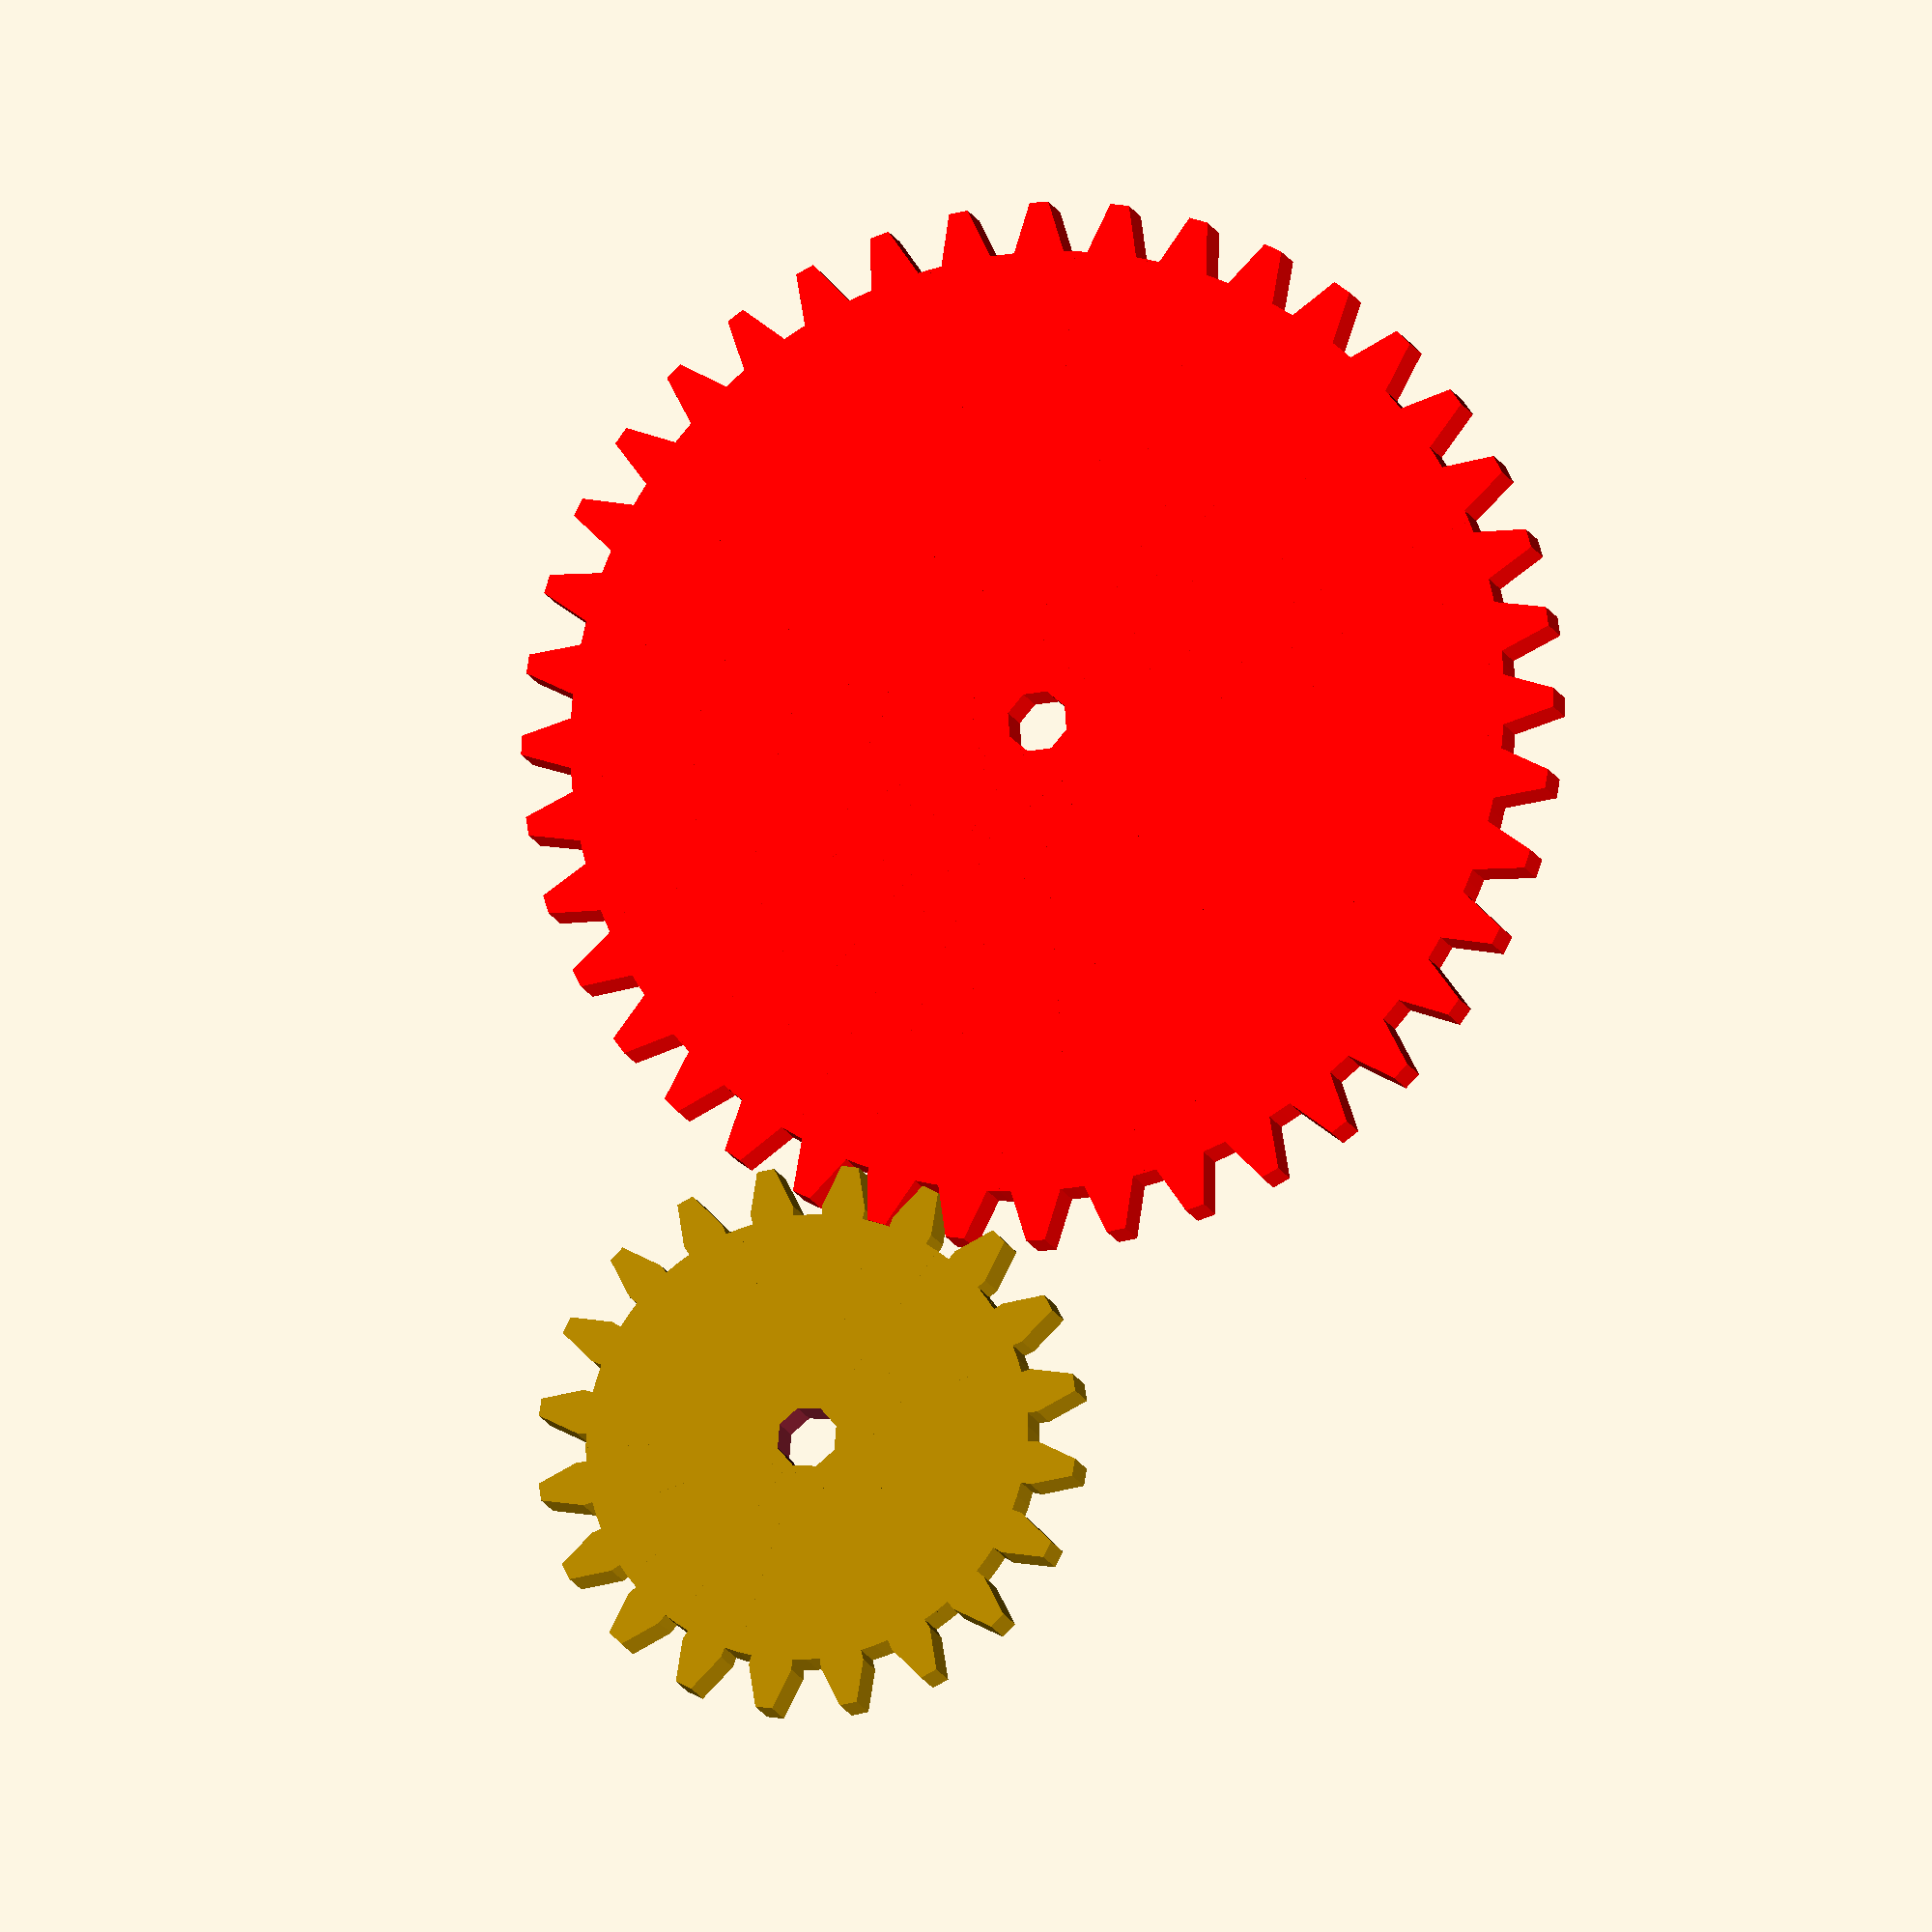
<openscad>
union(){rotate(a = [0, 0, $t*360])
color("red"){rotate(a = [0, 0, 0.0])
difference(){union(){
rotate(a = [0, 0, 0.0])
linear_extrude(convexity = 10, center = false, twist = 0.000, height = 4){polygon(points = [[0, -0.0], [-2.997974868672682, 37.88155417464821], [-2.981445637658108, 37.88285868185886], [-2.0167191352320795, 37.94644705278201], [-2.0167191352320795, 37.94644705278201], [-2.0167191352320795, 37.94644705278201], [-2.0167191352320795, 37.94644705278201], [-2.0167191352320795, 37.94644705278201], [-0.7606228978782459, 41.99311196859817], [0.7606228978782459, 41.99311196859817], [2.0167191352320795, 37.94644705278201], [2.0167191352320795, 37.94644705278201], [2.0167191352320795, 37.94644705278201], [2.0167191352320795, 37.94644705278201], [2.0167191352320795, 37.94644705278201], [2.981445637658108, 37.88285868185886], [2.997974868672682, 37.88155417464821]], paths = [[0, 1, 2, 3, 4, 5, 6, 7, 8, 9, 10, 11, 12, 13, 14, 15, 16]]);
}
rotate(a = [0, 0, 9.0])
linear_extrude(convexity = 10, center = false, twist = 0.000, height = 4){polygon(points = [[0, -0.0], [-2.997974868672682, 37.88155417464821], [-2.981445637658108, 37.88285868185886], [-2.0167191352320795, 37.94644705278201], [-2.0167191352320795, 37.94644705278201], [-2.0167191352320795, 37.94644705278201], [-2.0167191352320795, 37.94644705278201], [-2.0167191352320795, 37.94644705278201], [-0.7606228978782459, 41.99311196859817], [0.7606228978782459, 41.99311196859817], [2.0167191352320795, 37.94644705278201], [2.0167191352320795, 37.94644705278201], [2.0167191352320795, 37.94644705278201], [2.0167191352320795, 37.94644705278201], [2.0167191352320795, 37.94644705278201], [2.981445637658108, 37.88285868185886], [2.997974868672682, 37.88155417464821]], paths = [[0, 1, 2, 3, 4, 5, 6, 7, 8, 9, 10, 11, 12, 13, 14, 15, 16]]);
}
rotate(a = [0, 0, 18.0])
linear_extrude(convexity = 10, center = false, twist = 0.000, height = 4){polygon(points = [[0, -0.0], [-2.997974868672682, 37.88155417464821], [-2.981445637658108, 37.88285868185886], [-2.0167191352320795, 37.94644705278201], [-2.0167191352320795, 37.94644705278201], [-2.0167191352320795, 37.94644705278201], [-2.0167191352320795, 37.94644705278201], [-2.0167191352320795, 37.94644705278201], [-0.7606228978782459, 41.99311196859817], [0.7606228978782459, 41.99311196859817], [2.0167191352320795, 37.94644705278201], [2.0167191352320795, 37.94644705278201], [2.0167191352320795, 37.94644705278201], [2.0167191352320795, 37.94644705278201], [2.0167191352320795, 37.94644705278201], [2.981445637658108, 37.88285868185886], [2.997974868672682, 37.88155417464821]], paths = [[0, 1, 2, 3, 4, 5, 6, 7, 8, 9, 10, 11, 12, 13, 14, 15, 16]]);
}
rotate(a = [0, 0, 27.0])
linear_extrude(convexity = 10, center = false, twist = 0.000, height = 4){polygon(points = [[0, -0.0], [-2.997974868672682, 37.88155417464821], [-2.981445637658108, 37.88285868185886], [-2.0167191352320795, 37.94644705278201], [-2.0167191352320795, 37.94644705278201], [-2.0167191352320795, 37.94644705278201], [-2.0167191352320795, 37.94644705278201], [-2.0167191352320795, 37.94644705278201], [-0.7606228978782459, 41.99311196859817], [0.7606228978782459, 41.99311196859817], [2.0167191352320795, 37.94644705278201], [2.0167191352320795, 37.94644705278201], [2.0167191352320795, 37.94644705278201], [2.0167191352320795, 37.94644705278201], [2.0167191352320795, 37.94644705278201], [2.981445637658108, 37.88285868185886], [2.997974868672682, 37.88155417464821]], paths = [[0, 1, 2, 3, 4, 5, 6, 7, 8, 9, 10, 11, 12, 13, 14, 15, 16]]);
}
rotate(a = [0, 0, 36.0])
linear_extrude(convexity = 10, center = false, twist = 0.000, height = 4){polygon(points = [[0, -0.0], [-2.997974868672682, 37.88155417464821], [-2.981445637658108, 37.88285868185886], [-2.0167191352320795, 37.94644705278201], [-2.0167191352320795, 37.94644705278201], [-2.0167191352320795, 37.94644705278201], [-2.0167191352320795, 37.94644705278201], [-2.0167191352320795, 37.94644705278201], [-0.7606228978782459, 41.99311196859817], [0.7606228978782459, 41.99311196859817], [2.0167191352320795, 37.94644705278201], [2.0167191352320795, 37.94644705278201], [2.0167191352320795, 37.94644705278201], [2.0167191352320795, 37.94644705278201], [2.0167191352320795, 37.94644705278201], [2.981445637658108, 37.88285868185886], [2.997974868672682, 37.88155417464821]], paths = [[0, 1, 2, 3, 4, 5, 6, 7, 8, 9, 10, 11, 12, 13, 14, 15, 16]]);
}
rotate(a = [0, 0, 45.0])
linear_extrude(convexity = 10, center = false, twist = 0.000, height = 4){polygon(points = [[0, -0.0], [-2.997974868672682, 37.88155417464821], [-2.981445637658108, 37.88285868185886], [-2.0167191352320795, 37.94644705278201], [-2.0167191352320795, 37.94644705278201], [-2.0167191352320795, 37.94644705278201], [-2.0167191352320795, 37.94644705278201], [-2.0167191352320795, 37.94644705278201], [-0.7606228978782459, 41.99311196859817], [0.7606228978782459, 41.99311196859817], [2.0167191352320795, 37.94644705278201], [2.0167191352320795, 37.94644705278201], [2.0167191352320795, 37.94644705278201], [2.0167191352320795, 37.94644705278201], [2.0167191352320795, 37.94644705278201], [2.981445637658108, 37.88285868185886], [2.997974868672682, 37.88155417464821]], paths = [[0, 1, 2, 3, 4, 5, 6, 7, 8, 9, 10, 11, 12, 13, 14, 15, 16]]);
}
rotate(a = [0, 0, 54.0])
linear_extrude(convexity = 10, center = false, twist = 0.000, height = 4){polygon(points = [[0, -0.0], [-2.997974868672682, 37.88155417464821], [-2.981445637658108, 37.88285868185886], [-2.0167191352320795, 37.94644705278201], [-2.0167191352320795, 37.94644705278201], [-2.0167191352320795, 37.94644705278201], [-2.0167191352320795, 37.94644705278201], [-2.0167191352320795, 37.94644705278201], [-0.7606228978782459, 41.99311196859817], [0.7606228978782459, 41.99311196859817], [2.0167191352320795, 37.94644705278201], [2.0167191352320795, 37.94644705278201], [2.0167191352320795, 37.94644705278201], [2.0167191352320795, 37.94644705278201], [2.0167191352320795, 37.94644705278201], [2.981445637658108, 37.88285868185886], [2.997974868672682, 37.88155417464821]], paths = [[0, 1, 2, 3, 4, 5, 6, 7, 8, 9, 10, 11, 12, 13, 14, 15, 16]]);
}
rotate(a = [0, 0, 63.0])
linear_extrude(convexity = 10, center = false, twist = 0.000, height = 4){polygon(points = [[0, -0.0], [-2.997974868672682, 37.88155417464821], [-2.981445637658108, 37.88285868185886], [-2.0167191352320795, 37.94644705278201], [-2.0167191352320795, 37.94644705278201], [-2.0167191352320795, 37.94644705278201], [-2.0167191352320795, 37.94644705278201], [-2.0167191352320795, 37.94644705278201], [-0.7606228978782459, 41.99311196859817], [0.7606228978782459, 41.99311196859817], [2.0167191352320795, 37.94644705278201], [2.0167191352320795, 37.94644705278201], [2.0167191352320795, 37.94644705278201], [2.0167191352320795, 37.94644705278201], [2.0167191352320795, 37.94644705278201], [2.981445637658108, 37.88285868185886], [2.997974868672682, 37.88155417464821]], paths = [[0, 1, 2, 3, 4, 5, 6, 7, 8, 9, 10, 11, 12, 13, 14, 15, 16]]);
}
rotate(a = [0, 0, 72.0])
linear_extrude(convexity = 10, center = false, twist = 0.000, height = 4){polygon(points = [[0, -0.0], [-2.997974868672682, 37.88155417464821], [-2.981445637658108, 37.88285868185886], [-2.0167191352320795, 37.94644705278201], [-2.0167191352320795, 37.94644705278201], [-2.0167191352320795, 37.94644705278201], [-2.0167191352320795, 37.94644705278201], [-2.0167191352320795, 37.94644705278201], [-0.7606228978782459, 41.99311196859817], [0.7606228978782459, 41.99311196859817], [2.0167191352320795, 37.94644705278201], [2.0167191352320795, 37.94644705278201], [2.0167191352320795, 37.94644705278201], [2.0167191352320795, 37.94644705278201], [2.0167191352320795, 37.94644705278201], [2.981445637658108, 37.88285868185886], [2.997974868672682, 37.88155417464821]], paths = [[0, 1, 2, 3, 4, 5, 6, 7, 8, 9, 10, 11, 12, 13, 14, 15, 16]]);
}
rotate(a = [0, 0, 81.0])
linear_extrude(convexity = 10, center = false, twist = 0.000, height = 4){polygon(points = [[0, -0.0], [-2.997974868672682, 37.88155417464821], [-2.981445637658108, 37.88285868185886], [-2.0167191352320795, 37.94644705278201], [-2.0167191352320795, 37.94644705278201], [-2.0167191352320795, 37.94644705278201], [-2.0167191352320795, 37.94644705278201], [-2.0167191352320795, 37.94644705278201], [-0.7606228978782459, 41.99311196859817], [0.7606228978782459, 41.99311196859817], [2.0167191352320795, 37.94644705278201], [2.0167191352320795, 37.94644705278201], [2.0167191352320795, 37.94644705278201], [2.0167191352320795, 37.94644705278201], [2.0167191352320795, 37.94644705278201], [2.981445637658108, 37.88285868185886], [2.997974868672682, 37.88155417464821]], paths = [[0, 1, 2, 3, 4, 5, 6, 7, 8, 9, 10, 11, 12, 13, 14, 15, 16]]);
}
rotate(a = [0, 0, 90.0])
linear_extrude(convexity = 10, center = false, twist = 0.000, height = 4){polygon(points = [[0, -0.0], [-2.997974868672682, 37.88155417464821], [-2.981445637658108, 37.88285868185886], [-2.0167191352320795, 37.94644705278201], [-2.0167191352320795, 37.94644705278201], [-2.0167191352320795, 37.94644705278201], [-2.0167191352320795, 37.94644705278201], [-2.0167191352320795, 37.94644705278201], [-0.7606228978782459, 41.99311196859817], [0.7606228978782459, 41.99311196859817], [2.0167191352320795, 37.94644705278201], [2.0167191352320795, 37.94644705278201], [2.0167191352320795, 37.94644705278201], [2.0167191352320795, 37.94644705278201], [2.0167191352320795, 37.94644705278201], [2.981445637658108, 37.88285868185886], [2.997974868672682, 37.88155417464821]], paths = [[0, 1, 2, 3, 4, 5, 6, 7, 8, 9, 10, 11, 12, 13, 14, 15, 16]]);
}
rotate(a = [0, 0, 99.0])
linear_extrude(convexity = 10, center = false, twist = 0.000, height = 4){polygon(points = [[0, -0.0], [-2.997974868672682, 37.88155417464821], [-2.981445637658108, 37.88285868185886], [-2.0167191352320795, 37.94644705278201], [-2.0167191352320795, 37.94644705278201], [-2.0167191352320795, 37.94644705278201], [-2.0167191352320795, 37.94644705278201], [-2.0167191352320795, 37.94644705278201], [-0.7606228978782459, 41.99311196859817], [0.7606228978782459, 41.99311196859817], [2.0167191352320795, 37.94644705278201], [2.0167191352320795, 37.94644705278201], [2.0167191352320795, 37.94644705278201], [2.0167191352320795, 37.94644705278201], [2.0167191352320795, 37.94644705278201], [2.981445637658108, 37.88285868185886], [2.997974868672682, 37.88155417464821]], paths = [[0, 1, 2, 3, 4, 5, 6, 7, 8, 9, 10, 11, 12, 13, 14, 15, 16]]);
}
rotate(a = [0, 0, 108.0])
linear_extrude(convexity = 10, center = false, twist = 0.000, height = 4){polygon(points = [[0, -0.0], [-2.997974868672682, 37.88155417464821], [-2.981445637658108, 37.88285868185886], [-2.0167191352320795, 37.94644705278201], [-2.0167191352320795, 37.94644705278201], [-2.0167191352320795, 37.94644705278201], [-2.0167191352320795, 37.94644705278201], [-2.0167191352320795, 37.94644705278201], [-0.7606228978782459, 41.99311196859817], [0.7606228978782459, 41.99311196859817], [2.0167191352320795, 37.94644705278201], [2.0167191352320795, 37.94644705278201], [2.0167191352320795, 37.94644705278201], [2.0167191352320795, 37.94644705278201], [2.0167191352320795, 37.94644705278201], [2.981445637658108, 37.88285868185886], [2.997974868672682, 37.88155417464821]], paths = [[0, 1, 2, 3, 4, 5, 6, 7, 8, 9, 10, 11, 12, 13, 14, 15, 16]]);
}
rotate(a = [0, 0, 117.0])
linear_extrude(convexity = 10, center = false, twist = 0.000, height = 4){polygon(points = [[0, -0.0], [-2.997974868672682, 37.88155417464821], [-2.981445637658108, 37.88285868185886], [-2.0167191352320795, 37.94644705278201], [-2.0167191352320795, 37.94644705278201], [-2.0167191352320795, 37.94644705278201], [-2.0167191352320795, 37.94644705278201], [-2.0167191352320795, 37.94644705278201], [-0.7606228978782459, 41.99311196859817], [0.7606228978782459, 41.99311196859817], [2.0167191352320795, 37.94644705278201], [2.0167191352320795, 37.94644705278201], [2.0167191352320795, 37.94644705278201], [2.0167191352320795, 37.94644705278201], [2.0167191352320795, 37.94644705278201], [2.981445637658108, 37.88285868185886], [2.997974868672682, 37.88155417464821]], paths = [[0, 1, 2, 3, 4, 5, 6, 7, 8, 9, 10, 11, 12, 13, 14, 15, 16]]);
}
rotate(a = [0, 0, 126.0])
linear_extrude(convexity = 10, center = false, twist = 0.000, height = 4){polygon(points = [[0, -0.0], [-2.997974868672682, 37.88155417464821], [-2.981445637658108, 37.88285868185886], [-2.0167191352320795, 37.94644705278201], [-2.0167191352320795, 37.94644705278201], [-2.0167191352320795, 37.94644705278201], [-2.0167191352320795, 37.94644705278201], [-2.0167191352320795, 37.94644705278201], [-0.7606228978782459, 41.99311196859817], [0.7606228978782459, 41.99311196859817], [2.0167191352320795, 37.94644705278201], [2.0167191352320795, 37.94644705278201], [2.0167191352320795, 37.94644705278201], [2.0167191352320795, 37.94644705278201], [2.0167191352320795, 37.94644705278201], [2.981445637658108, 37.88285868185886], [2.997974868672682, 37.88155417464821]], paths = [[0, 1, 2, 3, 4, 5, 6, 7, 8, 9, 10, 11, 12, 13, 14, 15, 16]]);
}
rotate(a = [0, 0, 135.0])
linear_extrude(convexity = 10, center = false, twist = 0.000, height = 4){polygon(points = [[0, -0.0], [-2.997974868672682, 37.88155417464821], [-2.981445637658108, 37.88285868185886], [-2.0167191352320795, 37.94644705278201], [-2.0167191352320795, 37.94644705278201], [-2.0167191352320795, 37.94644705278201], [-2.0167191352320795, 37.94644705278201], [-2.0167191352320795, 37.94644705278201], [-0.7606228978782459, 41.99311196859817], [0.7606228978782459, 41.99311196859817], [2.0167191352320795, 37.94644705278201], [2.0167191352320795, 37.94644705278201], [2.0167191352320795, 37.94644705278201], [2.0167191352320795, 37.94644705278201], [2.0167191352320795, 37.94644705278201], [2.981445637658108, 37.88285868185886], [2.997974868672682, 37.88155417464821]], paths = [[0, 1, 2, 3, 4, 5, 6, 7, 8, 9, 10, 11, 12, 13, 14, 15, 16]]);
}
rotate(a = [0, 0, 144.0])
linear_extrude(convexity = 10, center = false, twist = 0.000, height = 4){polygon(points = [[0, -0.0], [-2.997974868672682, 37.88155417464821], [-2.981445637658108, 37.88285868185886], [-2.0167191352320795, 37.94644705278201], [-2.0167191352320795, 37.94644705278201], [-2.0167191352320795, 37.94644705278201], [-2.0167191352320795, 37.94644705278201], [-2.0167191352320795, 37.94644705278201], [-0.7606228978782459, 41.99311196859817], [0.7606228978782459, 41.99311196859817], [2.0167191352320795, 37.94644705278201], [2.0167191352320795, 37.94644705278201], [2.0167191352320795, 37.94644705278201], [2.0167191352320795, 37.94644705278201], [2.0167191352320795, 37.94644705278201], [2.981445637658108, 37.88285868185886], [2.997974868672682, 37.88155417464821]], paths = [[0, 1, 2, 3, 4, 5, 6, 7, 8, 9, 10, 11, 12, 13, 14, 15, 16]]);
}
rotate(a = [0, 0, 153.0])
linear_extrude(convexity = 10, center = false, twist = 0.000, height = 4){polygon(points = [[0, -0.0], [-2.997974868672682, 37.88155417464821], [-2.981445637658108, 37.88285868185886], [-2.0167191352320795, 37.94644705278201], [-2.0167191352320795, 37.94644705278201], [-2.0167191352320795, 37.94644705278201], [-2.0167191352320795, 37.94644705278201], [-2.0167191352320795, 37.94644705278201], [-0.7606228978782459, 41.99311196859817], [0.7606228978782459, 41.99311196859817], [2.0167191352320795, 37.94644705278201], [2.0167191352320795, 37.94644705278201], [2.0167191352320795, 37.94644705278201], [2.0167191352320795, 37.94644705278201], [2.0167191352320795, 37.94644705278201], [2.981445637658108, 37.88285868185886], [2.997974868672682, 37.88155417464821]], paths = [[0, 1, 2, 3, 4, 5, 6, 7, 8, 9, 10, 11, 12, 13, 14, 15, 16]]);
}
rotate(a = [0, 0, 162.0])
linear_extrude(convexity = 10, center = false, twist = 0.000, height = 4){polygon(points = [[0, -0.0], [-2.997974868672682, 37.88155417464821], [-2.981445637658108, 37.88285868185886], [-2.0167191352320795, 37.94644705278201], [-2.0167191352320795, 37.94644705278201], [-2.0167191352320795, 37.94644705278201], [-2.0167191352320795, 37.94644705278201], [-2.0167191352320795, 37.94644705278201], [-0.7606228978782459, 41.99311196859817], [0.7606228978782459, 41.99311196859817], [2.0167191352320795, 37.94644705278201], [2.0167191352320795, 37.94644705278201], [2.0167191352320795, 37.94644705278201], [2.0167191352320795, 37.94644705278201], [2.0167191352320795, 37.94644705278201], [2.981445637658108, 37.88285868185886], [2.997974868672682, 37.88155417464821]], paths = [[0, 1, 2, 3, 4, 5, 6, 7, 8, 9, 10, 11, 12, 13, 14, 15, 16]]);
}
rotate(a = [0, 0, 171.0])
linear_extrude(convexity = 10, center = false, twist = 0.000, height = 4){polygon(points = [[0, -0.0], [-2.997974868672682, 37.88155417464821], [-2.981445637658108, 37.88285868185886], [-2.0167191352320795, 37.94644705278201], [-2.0167191352320795, 37.94644705278201], [-2.0167191352320795, 37.94644705278201], [-2.0167191352320795, 37.94644705278201], [-2.0167191352320795, 37.94644705278201], [-0.7606228978782459, 41.99311196859817], [0.7606228978782459, 41.99311196859817], [2.0167191352320795, 37.94644705278201], [2.0167191352320795, 37.94644705278201], [2.0167191352320795, 37.94644705278201], [2.0167191352320795, 37.94644705278201], [2.0167191352320795, 37.94644705278201], [2.981445637658108, 37.88285868185886], [2.997974868672682, 37.88155417464821]], paths = [[0, 1, 2, 3, 4, 5, 6, 7, 8, 9, 10, 11, 12, 13, 14, 15, 16]]);
}
rotate(a = [0, 0, 180.0])
linear_extrude(convexity = 10, center = false, twist = 0.000, height = 4){polygon(points = [[0, -0.0], [-2.997974868672682, 37.88155417464821], [-2.981445637658108, 37.88285868185886], [-2.0167191352320795, 37.94644705278201], [-2.0167191352320795, 37.94644705278201], [-2.0167191352320795, 37.94644705278201], [-2.0167191352320795, 37.94644705278201], [-2.0167191352320795, 37.94644705278201], [-0.7606228978782459, 41.99311196859817], [0.7606228978782459, 41.99311196859817], [2.0167191352320795, 37.94644705278201], [2.0167191352320795, 37.94644705278201], [2.0167191352320795, 37.94644705278201], [2.0167191352320795, 37.94644705278201], [2.0167191352320795, 37.94644705278201], [2.981445637658108, 37.88285868185886], [2.997974868672682, 37.88155417464821]], paths = [[0, 1, 2, 3, 4, 5, 6, 7, 8, 9, 10, 11, 12, 13, 14, 15, 16]]);
}
rotate(a = [0, 0, 189.0])
linear_extrude(convexity = 10, center = false, twist = 0.000, height = 4){polygon(points = [[0, -0.0], [-2.997974868672682, 37.88155417464821], [-2.981445637658108, 37.88285868185886], [-2.0167191352320795, 37.94644705278201], [-2.0167191352320795, 37.94644705278201], [-2.0167191352320795, 37.94644705278201], [-2.0167191352320795, 37.94644705278201], [-2.0167191352320795, 37.94644705278201], [-0.7606228978782459, 41.99311196859817], [0.7606228978782459, 41.99311196859817], [2.0167191352320795, 37.94644705278201], [2.0167191352320795, 37.94644705278201], [2.0167191352320795, 37.94644705278201], [2.0167191352320795, 37.94644705278201], [2.0167191352320795, 37.94644705278201], [2.981445637658108, 37.88285868185886], [2.997974868672682, 37.88155417464821]], paths = [[0, 1, 2, 3, 4, 5, 6, 7, 8, 9, 10, 11, 12, 13, 14, 15, 16]]);
}
rotate(a = [0, 0, 198.0])
linear_extrude(convexity = 10, center = false, twist = 0.000, height = 4){polygon(points = [[0, -0.0], [-2.997974868672682, 37.88155417464821], [-2.981445637658108, 37.88285868185886], [-2.0167191352320795, 37.94644705278201], [-2.0167191352320795, 37.94644705278201], [-2.0167191352320795, 37.94644705278201], [-2.0167191352320795, 37.94644705278201], [-2.0167191352320795, 37.94644705278201], [-0.7606228978782459, 41.99311196859817], [0.7606228978782459, 41.99311196859817], [2.0167191352320795, 37.94644705278201], [2.0167191352320795, 37.94644705278201], [2.0167191352320795, 37.94644705278201], [2.0167191352320795, 37.94644705278201], [2.0167191352320795, 37.94644705278201], [2.981445637658108, 37.88285868185886], [2.997974868672682, 37.88155417464821]], paths = [[0, 1, 2, 3, 4, 5, 6, 7, 8, 9, 10, 11, 12, 13, 14, 15, 16]]);
}
rotate(a = [0, 0, 207.0])
linear_extrude(convexity = 10, center = false, twist = 0.000, height = 4){polygon(points = [[0, -0.0], [-2.997974868672682, 37.88155417464821], [-2.981445637658108, 37.88285868185886], [-2.0167191352320795, 37.94644705278201], [-2.0167191352320795, 37.94644705278201], [-2.0167191352320795, 37.94644705278201], [-2.0167191352320795, 37.94644705278201], [-2.0167191352320795, 37.94644705278201], [-0.7606228978782459, 41.99311196859817], [0.7606228978782459, 41.99311196859817], [2.0167191352320795, 37.94644705278201], [2.0167191352320795, 37.94644705278201], [2.0167191352320795, 37.94644705278201], [2.0167191352320795, 37.94644705278201], [2.0167191352320795, 37.94644705278201], [2.981445637658108, 37.88285868185886], [2.997974868672682, 37.88155417464821]], paths = [[0, 1, 2, 3, 4, 5, 6, 7, 8, 9, 10, 11, 12, 13, 14, 15, 16]]);
}
rotate(a = [0, 0, 216.0])
linear_extrude(convexity = 10, center = false, twist = 0.000, height = 4){polygon(points = [[0, -0.0], [-2.997974868672682, 37.88155417464821], [-2.981445637658108, 37.88285868185886], [-2.0167191352320795, 37.94644705278201], [-2.0167191352320795, 37.94644705278201], [-2.0167191352320795, 37.94644705278201], [-2.0167191352320795, 37.94644705278201], [-2.0167191352320795, 37.94644705278201], [-0.7606228978782459, 41.99311196859817], [0.7606228978782459, 41.99311196859817], [2.0167191352320795, 37.94644705278201], [2.0167191352320795, 37.94644705278201], [2.0167191352320795, 37.94644705278201], [2.0167191352320795, 37.94644705278201], [2.0167191352320795, 37.94644705278201], [2.981445637658108, 37.88285868185886], [2.997974868672682, 37.88155417464821]], paths = [[0, 1, 2, 3, 4, 5, 6, 7, 8, 9, 10, 11, 12, 13, 14, 15, 16]]);
}
rotate(a = [0, 0, 225.0])
linear_extrude(convexity = 10, center = false, twist = 0.000, height = 4){polygon(points = [[0, -0.0], [-2.997974868672682, 37.88155417464821], [-2.981445637658108, 37.88285868185886], [-2.0167191352320795, 37.94644705278201], [-2.0167191352320795, 37.94644705278201], [-2.0167191352320795, 37.94644705278201], [-2.0167191352320795, 37.94644705278201], [-2.0167191352320795, 37.94644705278201], [-0.7606228978782459, 41.99311196859817], [0.7606228978782459, 41.99311196859817], [2.0167191352320795, 37.94644705278201], [2.0167191352320795, 37.94644705278201], [2.0167191352320795, 37.94644705278201], [2.0167191352320795, 37.94644705278201], [2.0167191352320795, 37.94644705278201], [2.981445637658108, 37.88285868185886], [2.997974868672682, 37.88155417464821]], paths = [[0, 1, 2, 3, 4, 5, 6, 7, 8, 9, 10, 11, 12, 13, 14, 15, 16]]);
}
rotate(a = [0, 0, 234.0])
linear_extrude(convexity = 10, center = false, twist = 0.000, height = 4){polygon(points = [[0, -0.0], [-2.997974868672682, 37.88155417464821], [-2.981445637658108, 37.88285868185886], [-2.0167191352320795, 37.94644705278201], [-2.0167191352320795, 37.94644705278201], [-2.0167191352320795, 37.94644705278201], [-2.0167191352320795, 37.94644705278201], [-2.0167191352320795, 37.94644705278201], [-0.7606228978782459, 41.99311196859817], [0.7606228978782459, 41.99311196859817], [2.0167191352320795, 37.94644705278201], [2.0167191352320795, 37.94644705278201], [2.0167191352320795, 37.94644705278201], [2.0167191352320795, 37.94644705278201], [2.0167191352320795, 37.94644705278201], [2.981445637658108, 37.88285868185886], [2.997974868672682, 37.88155417464821]], paths = [[0, 1, 2, 3, 4, 5, 6, 7, 8, 9, 10, 11, 12, 13, 14, 15, 16]]);
}
rotate(a = [0, 0, 243.0])
linear_extrude(convexity = 10, center = false, twist = 0.000, height = 4){polygon(points = [[0, -0.0], [-2.997974868672682, 37.88155417464821], [-2.981445637658108, 37.88285868185886], [-2.0167191352320795, 37.94644705278201], [-2.0167191352320795, 37.94644705278201], [-2.0167191352320795, 37.94644705278201], [-2.0167191352320795, 37.94644705278201], [-2.0167191352320795, 37.94644705278201], [-0.7606228978782459, 41.99311196859817], [0.7606228978782459, 41.99311196859817], [2.0167191352320795, 37.94644705278201], [2.0167191352320795, 37.94644705278201], [2.0167191352320795, 37.94644705278201], [2.0167191352320795, 37.94644705278201], [2.0167191352320795, 37.94644705278201], [2.981445637658108, 37.88285868185886], [2.997974868672682, 37.88155417464821]], paths = [[0, 1, 2, 3, 4, 5, 6, 7, 8, 9, 10, 11, 12, 13, 14, 15, 16]]);
}
rotate(a = [0, 0, 252.0])
linear_extrude(convexity = 10, center = false, twist = 0.000, height = 4){polygon(points = [[0, -0.0], [-2.997974868672682, 37.88155417464821], [-2.981445637658108, 37.88285868185886], [-2.0167191352320795, 37.94644705278201], [-2.0167191352320795, 37.94644705278201], [-2.0167191352320795, 37.94644705278201], [-2.0167191352320795, 37.94644705278201], [-2.0167191352320795, 37.94644705278201], [-0.7606228978782459, 41.99311196859817], [0.7606228978782459, 41.99311196859817], [2.0167191352320795, 37.94644705278201], [2.0167191352320795, 37.94644705278201], [2.0167191352320795, 37.94644705278201], [2.0167191352320795, 37.94644705278201], [2.0167191352320795, 37.94644705278201], [2.981445637658108, 37.88285868185886], [2.997974868672682, 37.88155417464821]], paths = [[0, 1, 2, 3, 4, 5, 6, 7, 8, 9, 10, 11, 12, 13, 14, 15, 16]]);
}
rotate(a = [0, 0, 261.0])
linear_extrude(convexity = 10, center = false, twist = 0.000, height = 4){polygon(points = [[0, -0.0], [-2.997974868672682, 37.88155417464821], [-2.981445637658108, 37.88285868185886], [-2.0167191352320795, 37.94644705278201], [-2.0167191352320795, 37.94644705278201], [-2.0167191352320795, 37.94644705278201], [-2.0167191352320795, 37.94644705278201], [-2.0167191352320795, 37.94644705278201], [-0.7606228978782459, 41.99311196859817], [0.7606228978782459, 41.99311196859817], [2.0167191352320795, 37.94644705278201], [2.0167191352320795, 37.94644705278201], [2.0167191352320795, 37.94644705278201], [2.0167191352320795, 37.94644705278201], [2.0167191352320795, 37.94644705278201], [2.981445637658108, 37.88285868185886], [2.997974868672682, 37.88155417464821]], paths = [[0, 1, 2, 3, 4, 5, 6, 7, 8, 9, 10, 11, 12, 13, 14, 15, 16]]);
}
rotate(a = [0, 0, 270.0])
linear_extrude(convexity = 10, center = false, twist = 0.000, height = 4){polygon(points = [[0, -0.0], [-2.997974868672682, 37.88155417464821], [-2.981445637658108, 37.88285868185886], [-2.0167191352320795, 37.94644705278201], [-2.0167191352320795, 37.94644705278201], [-2.0167191352320795, 37.94644705278201], [-2.0167191352320795, 37.94644705278201], [-2.0167191352320795, 37.94644705278201], [-0.7606228978782459, 41.99311196859817], [0.7606228978782459, 41.99311196859817], [2.0167191352320795, 37.94644705278201], [2.0167191352320795, 37.94644705278201], [2.0167191352320795, 37.94644705278201], [2.0167191352320795, 37.94644705278201], [2.0167191352320795, 37.94644705278201], [2.981445637658108, 37.88285868185886], [2.997974868672682, 37.88155417464821]], paths = [[0, 1, 2, 3, 4, 5, 6, 7, 8, 9, 10, 11, 12, 13, 14, 15, 16]]);
}
rotate(a = [0, 0, 279.0])
linear_extrude(convexity = 10, center = false, twist = 0.000, height = 4){polygon(points = [[0, -0.0], [-2.997974868672682, 37.88155417464821], [-2.981445637658108, 37.88285868185886], [-2.0167191352320795, 37.94644705278201], [-2.0167191352320795, 37.94644705278201], [-2.0167191352320795, 37.94644705278201], [-2.0167191352320795, 37.94644705278201], [-2.0167191352320795, 37.94644705278201], [-0.7606228978782459, 41.99311196859817], [0.7606228978782459, 41.99311196859817], [2.0167191352320795, 37.94644705278201], [2.0167191352320795, 37.94644705278201], [2.0167191352320795, 37.94644705278201], [2.0167191352320795, 37.94644705278201], [2.0167191352320795, 37.94644705278201], [2.981445637658108, 37.88285868185886], [2.997974868672682, 37.88155417464821]], paths = [[0, 1, 2, 3, 4, 5, 6, 7, 8, 9, 10, 11, 12, 13, 14, 15, 16]]);
}
rotate(a = [0, 0, 288.0])
linear_extrude(convexity = 10, center = false, twist = 0.000, height = 4){polygon(points = [[0, -0.0], [-2.997974868672682, 37.88155417464821], [-2.981445637658108, 37.88285868185886], [-2.0167191352320795, 37.94644705278201], [-2.0167191352320795, 37.94644705278201], [-2.0167191352320795, 37.94644705278201], [-2.0167191352320795, 37.94644705278201], [-2.0167191352320795, 37.94644705278201], [-0.7606228978782459, 41.99311196859817], [0.7606228978782459, 41.99311196859817], [2.0167191352320795, 37.94644705278201], [2.0167191352320795, 37.94644705278201], [2.0167191352320795, 37.94644705278201], [2.0167191352320795, 37.94644705278201], [2.0167191352320795, 37.94644705278201], [2.981445637658108, 37.88285868185886], [2.997974868672682, 37.88155417464821]], paths = [[0, 1, 2, 3, 4, 5, 6, 7, 8, 9, 10, 11, 12, 13, 14, 15, 16]]);
}
rotate(a = [0, 0, 297.0])
linear_extrude(convexity = 10, center = false, twist = 0.000, height = 4){polygon(points = [[0, -0.0], [-2.997974868672682, 37.88155417464821], [-2.981445637658108, 37.88285868185886], [-2.0167191352320795, 37.94644705278201], [-2.0167191352320795, 37.94644705278201], [-2.0167191352320795, 37.94644705278201], [-2.0167191352320795, 37.94644705278201], [-2.0167191352320795, 37.94644705278201], [-0.7606228978782459, 41.99311196859817], [0.7606228978782459, 41.99311196859817], [2.0167191352320795, 37.94644705278201], [2.0167191352320795, 37.94644705278201], [2.0167191352320795, 37.94644705278201], [2.0167191352320795, 37.94644705278201], [2.0167191352320795, 37.94644705278201], [2.981445637658108, 37.88285868185886], [2.997974868672682, 37.88155417464821]], paths = [[0, 1, 2, 3, 4, 5, 6, 7, 8, 9, 10, 11, 12, 13, 14, 15, 16]]);
}
rotate(a = [0, 0, 306.0])
linear_extrude(convexity = 10, center = false, twist = 0.000, height = 4){polygon(points = [[0, -0.0], [-2.997974868672682, 37.88155417464821], [-2.981445637658108, 37.88285868185886], [-2.0167191352320795, 37.94644705278201], [-2.0167191352320795, 37.94644705278201], [-2.0167191352320795, 37.94644705278201], [-2.0167191352320795, 37.94644705278201], [-2.0167191352320795, 37.94644705278201], [-0.7606228978782459, 41.99311196859817], [0.7606228978782459, 41.99311196859817], [2.0167191352320795, 37.94644705278201], [2.0167191352320795, 37.94644705278201], [2.0167191352320795, 37.94644705278201], [2.0167191352320795, 37.94644705278201], [2.0167191352320795, 37.94644705278201], [2.981445637658108, 37.88285868185886], [2.997974868672682, 37.88155417464821]], paths = [[0, 1, 2, 3, 4, 5, 6, 7, 8, 9, 10, 11, 12, 13, 14, 15, 16]]);
}
rotate(a = [0, 0, 315.0])
linear_extrude(convexity = 10, center = false, twist = 0.000, height = 4){polygon(points = [[0, -0.0], [-2.997974868672682, 37.88155417464821], [-2.981445637658108, 37.88285868185886], [-2.0167191352320795, 37.94644705278201], [-2.0167191352320795, 37.94644705278201], [-2.0167191352320795, 37.94644705278201], [-2.0167191352320795, 37.94644705278201], [-2.0167191352320795, 37.94644705278201], [-0.7606228978782459, 41.99311196859817], [0.7606228978782459, 41.99311196859817], [2.0167191352320795, 37.94644705278201], [2.0167191352320795, 37.94644705278201], [2.0167191352320795, 37.94644705278201], [2.0167191352320795, 37.94644705278201], [2.0167191352320795, 37.94644705278201], [2.981445637658108, 37.88285868185886], [2.997974868672682, 37.88155417464821]], paths = [[0, 1, 2, 3, 4, 5, 6, 7, 8, 9, 10, 11, 12, 13, 14, 15, 16]]);
}
rotate(a = [0, 0, 324.0])
linear_extrude(convexity = 10, center = false, twist = 0.000, height = 4){polygon(points = [[0, -0.0], [-2.997974868672682, 37.88155417464821], [-2.981445637658108, 37.88285868185886], [-2.0167191352320795, 37.94644705278201], [-2.0167191352320795, 37.94644705278201], [-2.0167191352320795, 37.94644705278201], [-2.0167191352320795, 37.94644705278201], [-2.0167191352320795, 37.94644705278201], [-0.7606228978782459, 41.99311196859817], [0.7606228978782459, 41.99311196859817], [2.0167191352320795, 37.94644705278201], [2.0167191352320795, 37.94644705278201], [2.0167191352320795, 37.94644705278201], [2.0167191352320795, 37.94644705278201], [2.0167191352320795, 37.94644705278201], [2.981445637658108, 37.88285868185886], [2.997974868672682, 37.88155417464821]], paths = [[0, 1, 2, 3, 4, 5, 6, 7, 8, 9, 10, 11, 12, 13, 14, 15, 16]]);
}
rotate(a = [0, 0, 333.0])
linear_extrude(convexity = 10, center = false, twist = 0.000, height = 4){polygon(points = [[0, -0.0], [-2.997974868672682, 37.88155417464821], [-2.981445637658108, 37.88285868185886], [-2.0167191352320795, 37.94644705278201], [-2.0167191352320795, 37.94644705278201], [-2.0167191352320795, 37.94644705278201], [-2.0167191352320795, 37.94644705278201], [-2.0167191352320795, 37.94644705278201], [-0.7606228978782459, 41.99311196859817], [0.7606228978782459, 41.99311196859817], [2.0167191352320795, 37.94644705278201], [2.0167191352320795, 37.94644705278201], [2.0167191352320795, 37.94644705278201], [2.0167191352320795, 37.94644705278201], [2.0167191352320795, 37.94644705278201], [2.981445637658108, 37.88285868185886], [2.997974868672682, 37.88155417464821]], paths = [[0, 1, 2, 3, 4, 5, 6, 7, 8, 9, 10, 11, 12, 13, 14, 15, 16]]);
}
rotate(a = [0, 0, 342.0])
linear_extrude(convexity = 10, center = false, twist = 0.000, height = 4){polygon(points = [[0, -0.0], [-2.997974868672682, 37.88155417464821], [-2.981445637658108, 37.88285868185886], [-2.0167191352320795, 37.94644705278201], [-2.0167191352320795, 37.94644705278201], [-2.0167191352320795, 37.94644705278201], [-2.0167191352320795, 37.94644705278201], [-2.0167191352320795, 37.94644705278201], [-0.7606228978782459, 41.99311196859817], [0.7606228978782459, 41.99311196859817], [2.0167191352320795, 37.94644705278201], [2.0167191352320795, 37.94644705278201], [2.0167191352320795, 37.94644705278201], [2.0167191352320795, 37.94644705278201], [2.0167191352320795, 37.94644705278201], [2.981445637658108, 37.88285868185886], [2.997974868672682, 37.88155417464821]], paths = [[0, 1, 2, 3, 4, 5, 6, 7, 8, 9, 10, 11, 12, 13, 14, 15, 16]]);
}
rotate(a = [0, 0, 351.0])
linear_extrude(convexity = 10, center = false, twist = 0.000, height = 4){polygon(points = [[0, -0.0], [-2.997974868672682, 37.88155417464821], [-2.981445637658108, 37.88285868185886], [-2.0167191352320795, 37.94644705278201], [-2.0167191352320795, 37.94644705278201], [-2.0167191352320795, 37.94644705278201], [-2.0167191352320795, 37.94644705278201], [-2.0167191352320795, 37.94644705278201], [-0.7606228978782459, 41.99311196859817], [0.7606228978782459, 41.99311196859817], [2.0167191352320795, 37.94644705278201], [2.0167191352320795, 37.94644705278201], [2.0167191352320795, 37.94644705278201], [2.0167191352320795, 37.94644705278201], [2.0167191352320795, 37.94644705278201], [2.981445637658108, 37.88285868185886], [2.997974868672682, 37.88155417464821]], paths = [[0, 1, 2, 3, 4, 5, 6, 7, 8, 9, 10, 11, 12, 13, 14, 15, 16]]);
}
}
translate(v = [0, 0, -0.1])
cylinder(h = 4.200, r = 2.500);
}
}
translate(v = [60.0, 0])
rotate(a = [0, 0, -$t*360*2.0])
rotate(a = [0, 0, 9.0])
difference(){union(){
rotate(a = [0, 0, 0.0])
linear_extrude(convexity = 10, center = false, twist = 0.000, height = 4){polygon(points = [[0, -0.0], [-2.8313338687443834, 17.77592609468494], [-1.6795488587955034, 17.921470799879085], [-1.753621854288365, 18.711859849196124], [-1.753621854288365, 18.711859849196124], [-1.753621854288365, 18.711859849196124], [-1.753621854288365, 18.711859849196124], [-1.753621854288365, 18.711859849196124], [-0.6947644502195828, 21.989026862476454], [0.6947644502195828, 21.989026862476454], [1.753621854288365, 18.711859849196124], [1.753621854288365, 18.711859849196124], [1.753621854288365, 18.711859849196124], [1.753621854288365, 18.711859849196124], [1.753621854288365, 18.711859849196124], [1.6795488587955034, 17.921470799879085], [2.8313338687443834, 17.77592609468494]], paths = [[0, 1, 2, 3, 4, 5, 6, 7, 8, 9, 10, 11, 12, 13, 14, 15, 16]]);
}
rotate(a = [0, 0, 18.0])
linear_extrude(convexity = 10, center = false, twist = 0.000, height = 4){polygon(points = [[0, -0.0], [-2.8313338687443834, 17.77592609468494], [-1.6795488587955034, 17.921470799879085], [-1.753621854288365, 18.711859849196124], [-1.753621854288365, 18.711859849196124], [-1.753621854288365, 18.711859849196124], [-1.753621854288365, 18.711859849196124], [-1.753621854288365, 18.711859849196124], [-0.6947644502195828, 21.989026862476454], [0.6947644502195828, 21.989026862476454], [1.753621854288365, 18.711859849196124], [1.753621854288365, 18.711859849196124], [1.753621854288365, 18.711859849196124], [1.753621854288365, 18.711859849196124], [1.753621854288365, 18.711859849196124], [1.6795488587955034, 17.921470799879085], [2.8313338687443834, 17.77592609468494]], paths = [[0, 1, 2, 3, 4, 5, 6, 7, 8, 9, 10, 11, 12, 13, 14, 15, 16]]);
}
rotate(a = [0, 0, 36.0])
linear_extrude(convexity = 10, center = false, twist = 0.000, height = 4){polygon(points = [[0, -0.0], [-2.8313338687443834, 17.77592609468494], [-1.6795488587955034, 17.921470799879085], [-1.753621854288365, 18.711859849196124], [-1.753621854288365, 18.711859849196124], [-1.753621854288365, 18.711859849196124], [-1.753621854288365, 18.711859849196124], [-1.753621854288365, 18.711859849196124], [-0.6947644502195828, 21.989026862476454], [0.6947644502195828, 21.989026862476454], [1.753621854288365, 18.711859849196124], [1.753621854288365, 18.711859849196124], [1.753621854288365, 18.711859849196124], [1.753621854288365, 18.711859849196124], [1.753621854288365, 18.711859849196124], [1.6795488587955034, 17.921470799879085], [2.8313338687443834, 17.77592609468494]], paths = [[0, 1, 2, 3, 4, 5, 6, 7, 8, 9, 10, 11, 12, 13, 14, 15, 16]]);
}
rotate(a = [0, 0, 54.0])
linear_extrude(convexity = 10, center = false, twist = 0.000, height = 4){polygon(points = [[0, -0.0], [-2.8313338687443834, 17.77592609468494], [-1.6795488587955034, 17.921470799879085], [-1.753621854288365, 18.711859849196124], [-1.753621854288365, 18.711859849196124], [-1.753621854288365, 18.711859849196124], [-1.753621854288365, 18.711859849196124], [-1.753621854288365, 18.711859849196124], [-0.6947644502195828, 21.989026862476454], [0.6947644502195828, 21.989026862476454], [1.753621854288365, 18.711859849196124], [1.753621854288365, 18.711859849196124], [1.753621854288365, 18.711859849196124], [1.753621854288365, 18.711859849196124], [1.753621854288365, 18.711859849196124], [1.6795488587955034, 17.921470799879085], [2.8313338687443834, 17.77592609468494]], paths = [[0, 1, 2, 3, 4, 5, 6, 7, 8, 9, 10, 11, 12, 13, 14, 15, 16]]);
}
rotate(a = [0, 0, 72.0])
linear_extrude(convexity = 10, center = false, twist = 0.000, height = 4){polygon(points = [[0, -0.0], [-2.8313338687443834, 17.77592609468494], [-1.6795488587955034, 17.921470799879085], [-1.753621854288365, 18.711859849196124], [-1.753621854288365, 18.711859849196124], [-1.753621854288365, 18.711859849196124], [-1.753621854288365, 18.711859849196124], [-1.753621854288365, 18.711859849196124], [-0.6947644502195828, 21.989026862476454], [0.6947644502195828, 21.989026862476454], [1.753621854288365, 18.711859849196124], [1.753621854288365, 18.711859849196124], [1.753621854288365, 18.711859849196124], [1.753621854288365, 18.711859849196124], [1.753621854288365, 18.711859849196124], [1.6795488587955034, 17.921470799879085], [2.8313338687443834, 17.77592609468494]], paths = [[0, 1, 2, 3, 4, 5, 6, 7, 8, 9, 10, 11, 12, 13, 14, 15, 16]]);
}
rotate(a = [0, 0, 90.0])
linear_extrude(convexity = 10, center = false, twist = 0.000, height = 4){polygon(points = [[0, -0.0], [-2.8313338687443834, 17.77592609468494], [-1.6795488587955034, 17.921470799879085], [-1.753621854288365, 18.711859849196124], [-1.753621854288365, 18.711859849196124], [-1.753621854288365, 18.711859849196124], [-1.753621854288365, 18.711859849196124], [-1.753621854288365, 18.711859849196124], [-0.6947644502195828, 21.989026862476454], [0.6947644502195828, 21.989026862476454], [1.753621854288365, 18.711859849196124], [1.753621854288365, 18.711859849196124], [1.753621854288365, 18.711859849196124], [1.753621854288365, 18.711859849196124], [1.753621854288365, 18.711859849196124], [1.6795488587955034, 17.921470799879085], [2.8313338687443834, 17.77592609468494]], paths = [[0, 1, 2, 3, 4, 5, 6, 7, 8, 9, 10, 11, 12, 13, 14, 15, 16]]);
}
rotate(a = [0, 0, 108.0])
linear_extrude(convexity = 10, center = false, twist = 0.000, height = 4){polygon(points = [[0, -0.0], [-2.8313338687443834, 17.77592609468494], [-1.6795488587955034, 17.921470799879085], [-1.753621854288365, 18.711859849196124], [-1.753621854288365, 18.711859849196124], [-1.753621854288365, 18.711859849196124], [-1.753621854288365, 18.711859849196124], [-1.753621854288365, 18.711859849196124], [-0.6947644502195828, 21.989026862476454], [0.6947644502195828, 21.989026862476454], [1.753621854288365, 18.711859849196124], [1.753621854288365, 18.711859849196124], [1.753621854288365, 18.711859849196124], [1.753621854288365, 18.711859849196124], [1.753621854288365, 18.711859849196124], [1.6795488587955034, 17.921470799879085], [2.8313338687443834, 17.77592609468494]], paths = [[0, 1, 2, 3, 4, 5, 6, 7, 8, 9, 10, 11, 12, 13, 14, 15, 16]]);
}
rotate(a = [0, 0, 126.0])
linear_extrude(convexity = 10, center = false, twist = 0.000, height = 4){polygon(points = [[0, -0.0], [-2.8313338687443834, 17.77592609468494], [-1.6795488587955034, 17.921470799879085], [-1.753621854288365, 18.711859849196124], [-1.753621854288365, 18.711859849196124], [-1.753621854288365, 18.711859849196124], [-1.753621854288365, 18.711859849196124], [-1.753621854288365, 18.711859849196124], [-0.6947644502195828, 21.989026862476454], [0.6947644502195828, 21.989026862476454], [1.753621854288365, 18.711859849196124], [1.753621854288365, 18.711859849196124], [1.753621854288365, 18.711859849196124], [1.753621854288365, 18.711859849196124], [1.753621854288365, 18.711859849196124], [1.6795488587955034, 17.921470799879085], [2.8313338687443834, 17.77592609468494]], paths = [[0, 1, 2, 3, 4, 5, 6, 7, 8, 9, 10, 11, 12, 13, 14, 15, 16]]);
}
rotate(a = [0, 0, 144.0])
linear_extrude(convexity = 10, center = false, twist = 0.000, height = 4){polygon(points = [[0, -0.0], [-2.8313338687443834, 17.77592609468494], [-1.6795488587955034, 17.921470799879085], [-1.753621854288365, 18.711859849196124], [-1.753621854288365, 18.711859849196124], [-1.753621854288365, 18.711859849196124], [-1.753621854288365, 18.711859849196124], [-1.753621854288365, 18.711859849196124], [-0.6947644502195828, 21.989026862476454], [0.6947644502195828, 21.989026862476454], [1.753621854288365, 18.711859849196124], [1.753621854288365, 18.711859849196124], [1.753621854288365, 18.711859849196124], [1.753621854288365, 18.711859849196124], [1.753621854288365, 18.711859849196124], [1.6795488587955034, 17.921470799879085], [2.8313338687443834, 17.77592609468494]], paths = [[0, 1, 2, 3, 4, 5, 6, 7, 8, 9, 10, 11, 12, 13, 14, 15, 16]]);
}
rotate(a = [0, 0, 162.0])
linear_extrude(convexity = 10, center = false, twist = 0.000, height = 4){polygon(points = [[0, -0.0], [-2.8313338687443834, 17.77592609468494], [-1.6795488587955034, 17.921470799879085], [-1.753621854288365, 18.711859849196124], [-1.753621854288365, 18.711859849196124], [-1.753621854288365, 18.711859849196124], [-1.753621854288365, 18.711859849196124], [-1.753621854288365, 18.711859849196124], [-0.6947644502195828, 21.989026862476454], [0.6947644502195828, 21.989026862476454], [1.753621854288365, 18.711859849196124], [1.753621854288365, 18.711859849196124], [1.753621854288365, 18.711859849196124], [1.753621854288365, 18.711859849196124], [1.753621854288365, 18.711859849196124], [1.6795488587955034, 17.921470799879085], [2.8313338687443834, 17.77592609468494]], paths = [[0, 1, 2, 3, 4, 5, 6, 7, 8, 9, 10, 11, 12, 13, 14, 15, 16]]);
}
rotate(a = [0, 0, 180.0])
linear_extrude(convexity = 10, center = false, twist = 0.000, height = 4){polygon(points = [[0, -0.0], [-2.8313338687443834, 17.77592609468494], [-1.6795488587955034, 17.921470799879085], [-1.753621854288365, 18.711859849196124], [-1.753621854288365, 18.711859849196124], [-1.753621854288365, 18.711859849196124], [-1.753621854288365, 18.711859849196124], [-1.753621854288365, 18.711859849196124], [-0.6947644502195828, 21.989026862476454], [0.6947644502195828, 21.989026862476454], [1.753621854288365, 18.711859849196124], [1.753621854288365, 18.711859849196124], [1.753621854288365, 18.711859849196124], [1.753621854288365, 18.711859849196124], [1.753621854288365, 18.711859849196124], [1.6795488587955034, 17.921470799879085], [2.8313338687443834, 17.77592609468494]], paths = [[0, 1, 2, 3, 4, 5, 6, 7, 8, 9, 10, 11, 12, 13, 14, 15, 16]]);
}
rotate(a = [0, 0, 198.0])
linear_extrude(convexity = 10, center = false, twist = 0.000, height = 4){polygon(points = [[0, -0.0], [-2.8313338687443834, 17.77592609468494], [-1.6795488587955034, 17.921470799879085], [-1.753621854288365, 18.711859849196124], [-1.753621854288365, 18.711859849196124], [-1.753621854288365, 18.711859849196124], [-1.753621854288365, 18.711859849196124], [-1.753621854288365, 18.711859849196124], [-0.6947644502195828, 21.989026862476454], [0.6947644502195828, 21.989026862476454], [1.753621854288365, 18.711859849196124], [1.753621854288365, 18.711859849196124], [1.753621854288365, 18.711859849196124], [1.753621854288365, 18.711859849196124], [1.753621854288365, 18.711859849196124], [1.6795488587955034, 17.921470799879085], [2.8313338687443834, 17.77592609468494]], paths = [[0, 1, 2, 3, 4, 5, 6, 7, 8, 9, 10, 11, 12, 13, 14, 15, 16]]);
}
rotate(a = [0, 0, 216.0])
linear_extrude(convexity = 10, center = false, twist = 0.000, height = 4){polygon(points = [[0, -0.0], [-2.8313338687443834, 17.77592609468494], [-1.6795488587955034, 17.921470799879085], [-1.753621854288365, 18.711859849196124], [-1.753621854288365, 18.711859849196124], [-1.753621854288365, 18.711859849196124], [-1.753621854288365, 18.711859849196124], [-1.753621854288365, 18.711859849196124], [-0.6947644502195828, 21.989026862476454], [0.6947644502195828, 21.989026862476454], [1.753621854288365, 18.711859849196124], [1.753621854288365, 18.711859849196124], [1.753621854288365, 18.711859849196124], [1.753621854288365, 18.711859849196124], [1.753621854288365, 18.711859849196124], [1.6795488587955034, 17.921470799879085], [2.8313338687443834, 17.77592609468494]], paths = [[0, 1, 2, 3, 4, 5, 6, 7, 8, 9, 10, 11, 12, 13, 14, 15, 16]]);
}
rotate(a = [0, 0, 234.0])
linear_extrude(convexity = 10, center = false, twist = 0.000, height = 4){polygon(points = [[0, -0.0], [-2.8313338687443834, 17.77592609468494], [-1.6795488587955034, 17.921470799879085], [-1.753621854288365, 18.711859849196124], [-1.753621854288365, 18.711859849196124], [-1.753621854288365, 18.711859849196124], [-1.753621854288365, 18.711859849196124], [-1.753621854288365, 18.711859849196124], [-0.6947644502195828, 21.989026862476454], [0.6947644502195828, 21.989026862476454], [1.753621854288365, 18.711859849196124], [1.753621854288365, 18.711859849196124], [1.753621854288365, 18.711859849196124], [1.753621854288365, 18.711859849196124], [1.753621854288365, 18.711859849196124], [1.6795488587955034, 17.921470799879085], [2.8313338687443834, 17.77592609468494]], paths = [[0, 1, 2, 3, 4, 5, 6, 7, 8, 9, 10, 11, 12, 13, 14, 15, 16]]);
}
rotate(a = [0, 0, 252.0])
linear_extrude(convexity = 10, center = false, twist = 0.000, height = 4){polygon(points = [[0, -0.0], [-2.8313338687443834, 17.77592609468494], [-1.6795488587955034, 17.921470799879085], [-1.753621854288365, 18.711859849196124], [-1.753621854288365, 18.711859849196124], [-1.753621854288365, 18.711859849196124], [-1.753621854288365, 18.711859849196124], [-1.753621854288365, 18.711859849196124], [-0.6947644502195828, 21.989026862476454], [0.6947644502195828, 21.989026862476454], [1.753621854288365, 18.711859849196124], [1.753621854288365, 18.711859849196124], [1.753621854288365, 18.711859849196124], [1.753621854288365, 18.711859849196124], [1.753621854288365, 18.711859849196124], [1.6795488587955034, 17.921470799879085], [2.8313338687443834, 17.77592609468494]], paths = [[0, 1, 2, 3, 4, 5, 6, 7, 8, 9, 10, 11, 12, 13, 14, 15, 16]]);
}
rotate(a = [0, 0, 270.0])
linear_extrude(convexity = 10, center = false, twist = 0.000, height = 4){polygon(points = [[0, -0.0], [-2.8313338687443834, 17.77592609468494], [-1.6795488587955034, 17.921470799879085], [-1.753621854288365, 18.711859849196124], [-1.753621854288365, 18.711859849196124], [-1.753621854288365, 18.711859849196124], [-1.753621854288365, 18.711859849196124], [-1.753621854288365, 18.711859849196124], [-0.6947644502195828, 21.989026862476454], [0.6947644502195828, 21.989026862476454], [1.753621854288365, 18.711859849196124], [1.753621854288365, 18.711859849196124], [1.753621854288365, 18.711859849196124], [1.753621854288365, 18.711859849196124], [1.753621854288365, 18.711859849196124], [1.6795488587955034, 17.921470799879085], [2.8313338687443834, 17.77592609468494]], paths = [[0, 1, 2, 3, 4, 5, 6, 7, 8, 9, 10, 11, 12, 13, 14, 15, 16]]);
}
rotate(a = [0, 0, 288.0])
linear_extrude(convexity = 10, center = false, twist = 0.000, height = 4){polygon(points = [[0, -0.0], [-2.8313338687443834, 17.77592609468494], [-1.6795488587955034, 17.921470799879085], [-1.753621854288365, 18.711859849196124], [-1.753621854288365, 18.711859849196124], [-1.753621854288365, 18.711859849196124], [-1.753621854288365, 18.711859849196124], [-1.753621854288365, 18.711859849196124], [-0.6947644502195828, 21.989026862476454], [0.6947644502195828, 21.989026862476454], [1.753621854288365, 18.711859849196124], [1.753621854288365, 18.711859849196124], [1.753621854288365, 18.711859849196124], [1.753621854288365, 18.711859849196124], [1.753621854288365, 18.711859849196124], [1.6795488587955034, 17.921470799879085], [2.8313338687443834, 17.77592609468494]], paths = [[0, 1, 2, 3, 4, 5, 6, 7, 8, 9, 10, 11, 12, 13, 14, 15, 16]]);
}
rotate(a = [0, 0, 306.0])
linear_extrude(convexity = 10, center = false, twist = 0.000, height = 4){polygon(points = [[0, -0.0], [-2.8313338687443834, 17.77592609468494], [-1.6795488587955034, 17.921470799879085], [-1.753621854288365, 18.711859849196124], [-1.753621854288365, 18.711859849196124], [-1.753621854288365, 18.711859849196124], [-1.753621854288365, 18.711859849196124], [-1.753621854288365, 18.711859849196124], [-0.6947644502195828, 21.989026862476454], [0.6947644502195828, 21.989026862476454], [1.753621854288365, 18.711859849196124], [1.753621854288365, 18.711859849196124], [1.753621854288365, 18.711859849196124], [1.753621854288365, 18.711859849196124], [1.753621854288365, 18.711859849196124], [1.6795488587955034, 17.921470799879085], [2.8313338687443834, 17.77592609468494]], paths = [[0, 1, 2, 3, 4, 5, 6, 7, 8, 9, 10, 11, 12, 13, 14, 15, 16]]);
}
rotate(a = [0, 0, 324.0])
linear_extrude(convexity = 10, center = false, twist = 0.000, height = 4){polygon(points = [[0, -0.0], [-2.8313338687443834, 17.77592609468494], [-1.6795488587955034, 17.921470799879085], [-1.753621854288365, 18.711859849196124], [-1.753621854288365, 18.711859849196124], [-1.753621854288365, 18.711859849196124], [-1.753621854288365, 18.711859849196124], [-1.753621854288365, 18.711859849196124], [-0.6947644502195828, 21.989026862476454], [0.6947644502195828, 21.989026862476454], [1.753621854288365, 18.711859849196124], [1.753621854288365, 18.711859849196124], [1.753621854288365, 18.711859849196124], [1.753621854288365, 18.711859849196124], [1.753621854288365, 18.711859849196124], [1.6795488587955034, 17.921470799879085], [2.8313338687443834, 17.77592609468494]], paths = [[0, 1, 2, 3, 4, 5, 6, 7, 8, 9, 10, 11, 12, 13, 14, 15, 16]]);
}
rotate(a = [0, 0, 342.0])
linear_extrude(convexity = 10, center = false, twist = 0.000, height = 4){polygon(points = [[0, -0.0], [-2.8313338687443834, 17.77592609468494], [-1.6795488587955034, 17.921470799879085], [-1.753621854288365, 18.711859849196124], [-1.753621854288365, 18.711859849196124], [-1.753621854288365, 18.711859849196124], [-1.753621854288365, 18.711859849196124], [-1.753621854288365, 18.711859849196124], [-0.6947644502195828, 21.989026862476454], [0.6947644502195828, 21.989026862476454], [1.753621854288365, 18.711859849196124], [1.753621854288365, 18.711859849196124], [1.753621854288365, 18.711859849196124], [1.753621854288365, 18.711859849196124], [1.753621854288365, 18.711859849196124], [1.6795488587955034, 17.921470799879085], [2.8313338687443834, 17.77592609468494]], paths = [[0, 1, 2, 3, 4, 5, 6, 7, 8, 9, 10, 11, 12, 13, 14, 15, 16]]);
}
}
translate(v = [0, 0, -0.1])
cylinder(h = 4.200, r = 2.500);
}
}

</openscad>
<views>
elev=12.1 azim=71.8 roll=193.5 proj=o view=solid
</views>
